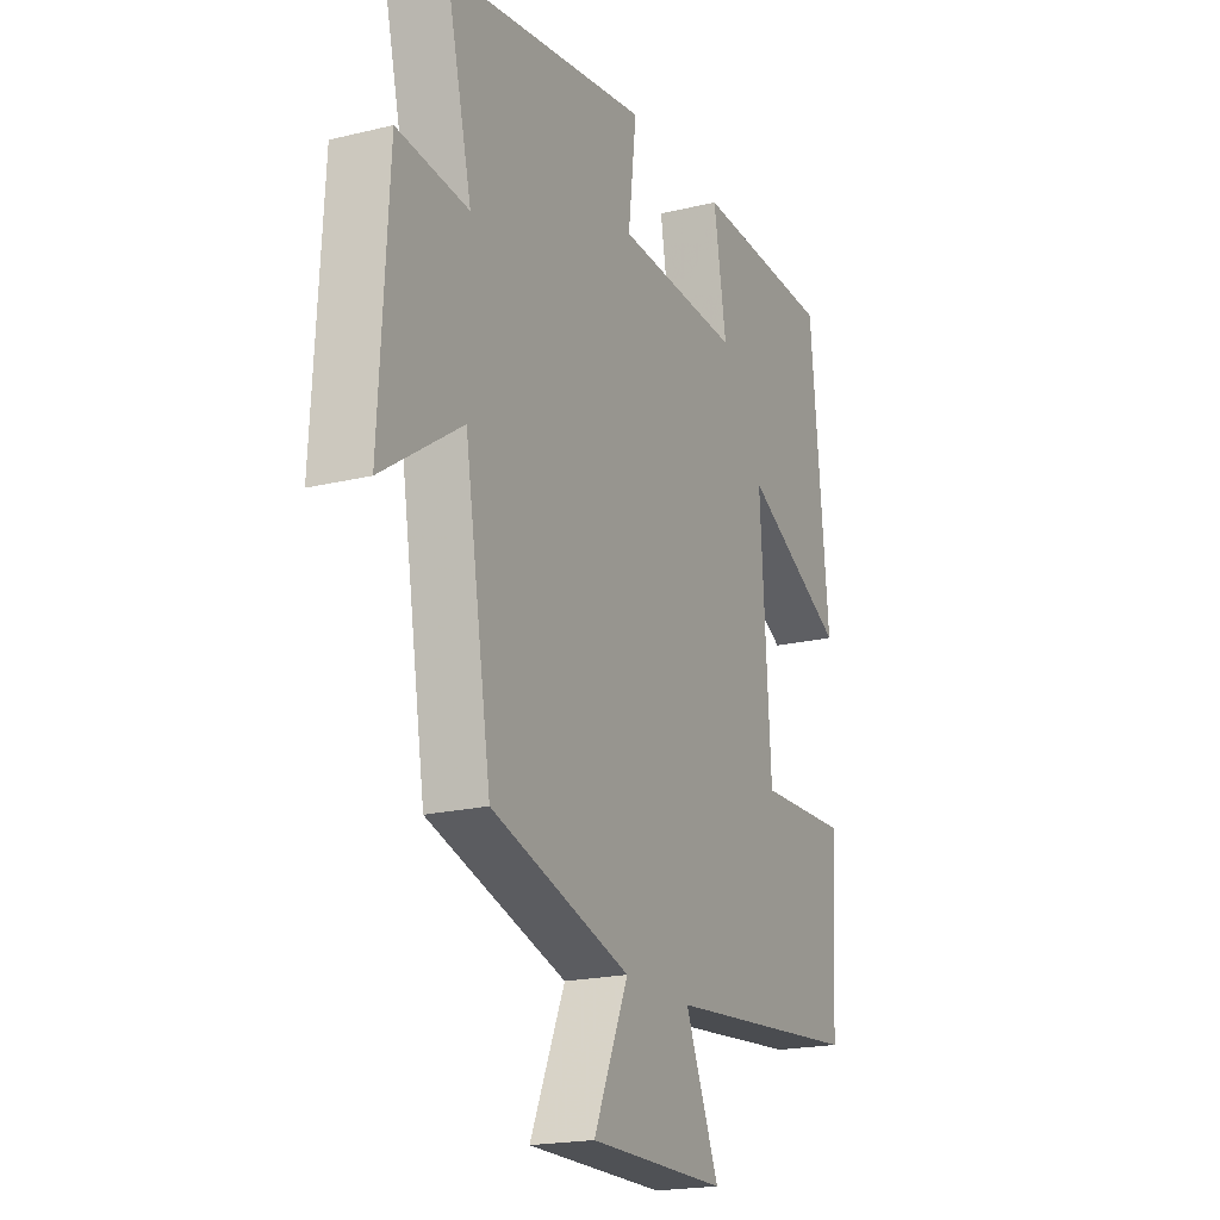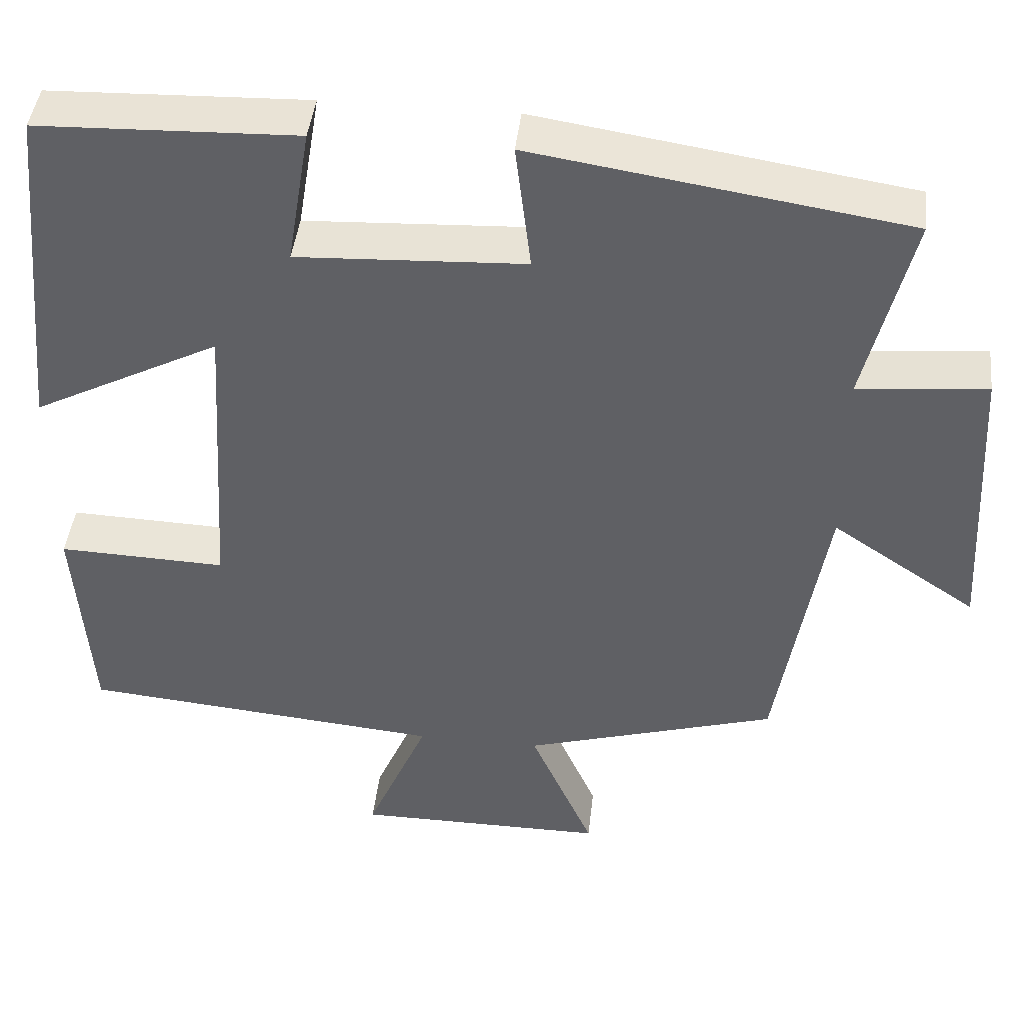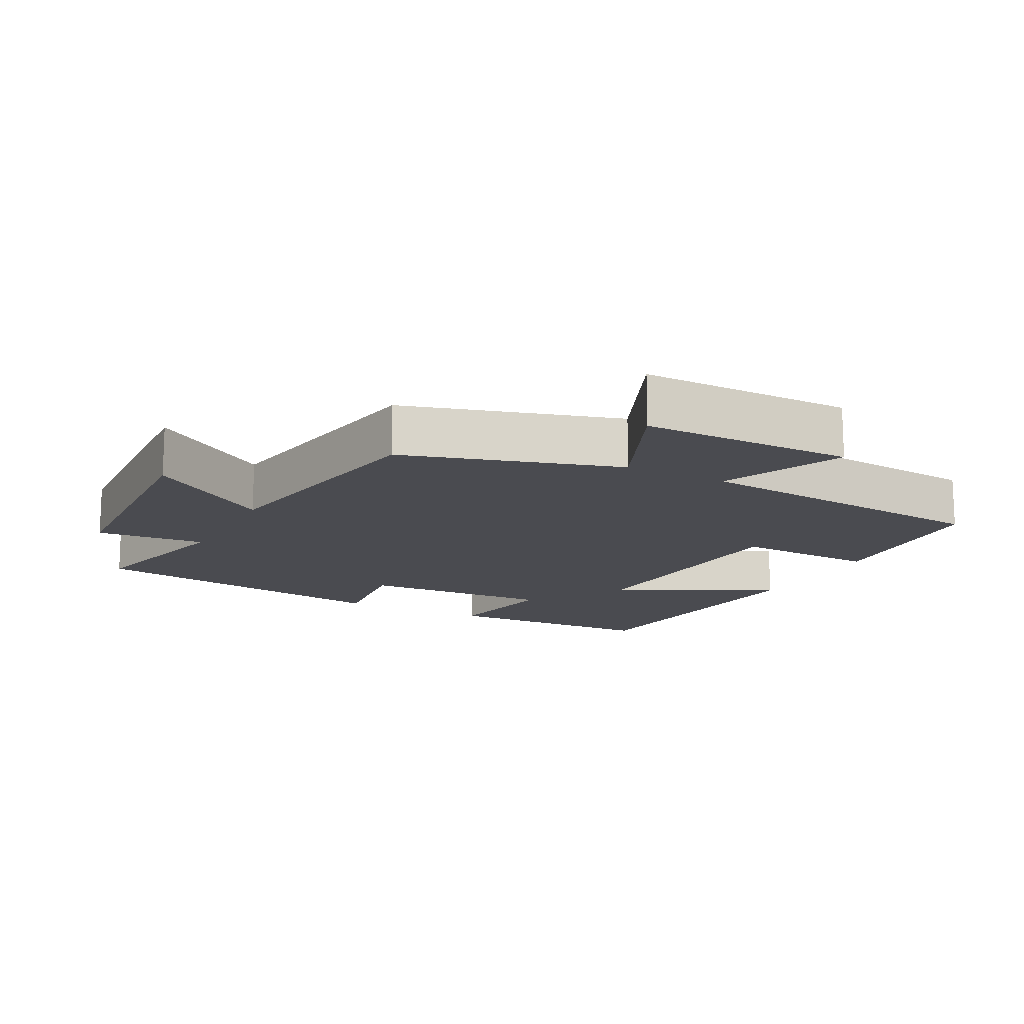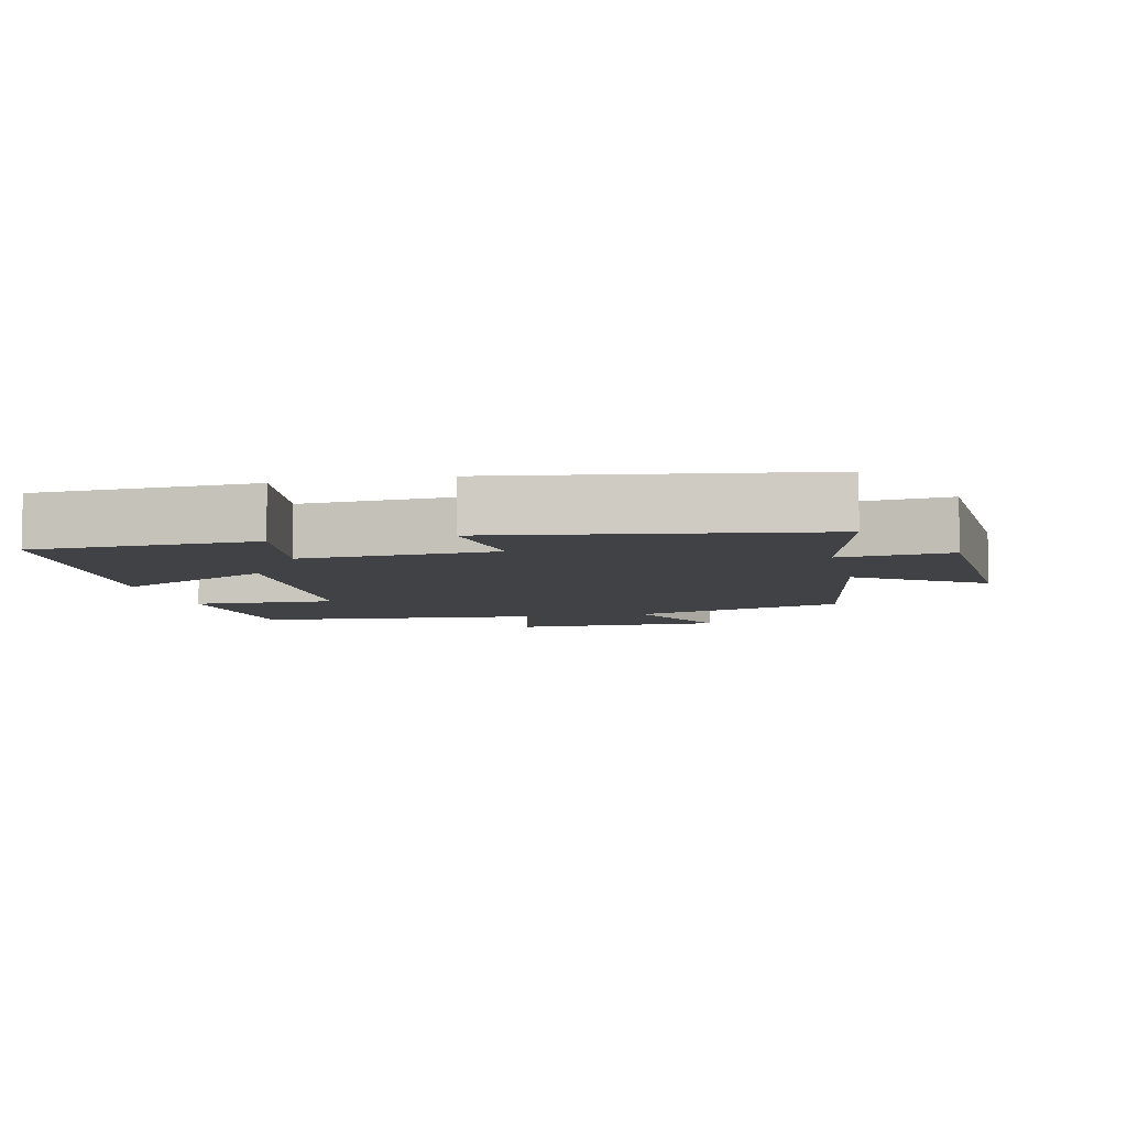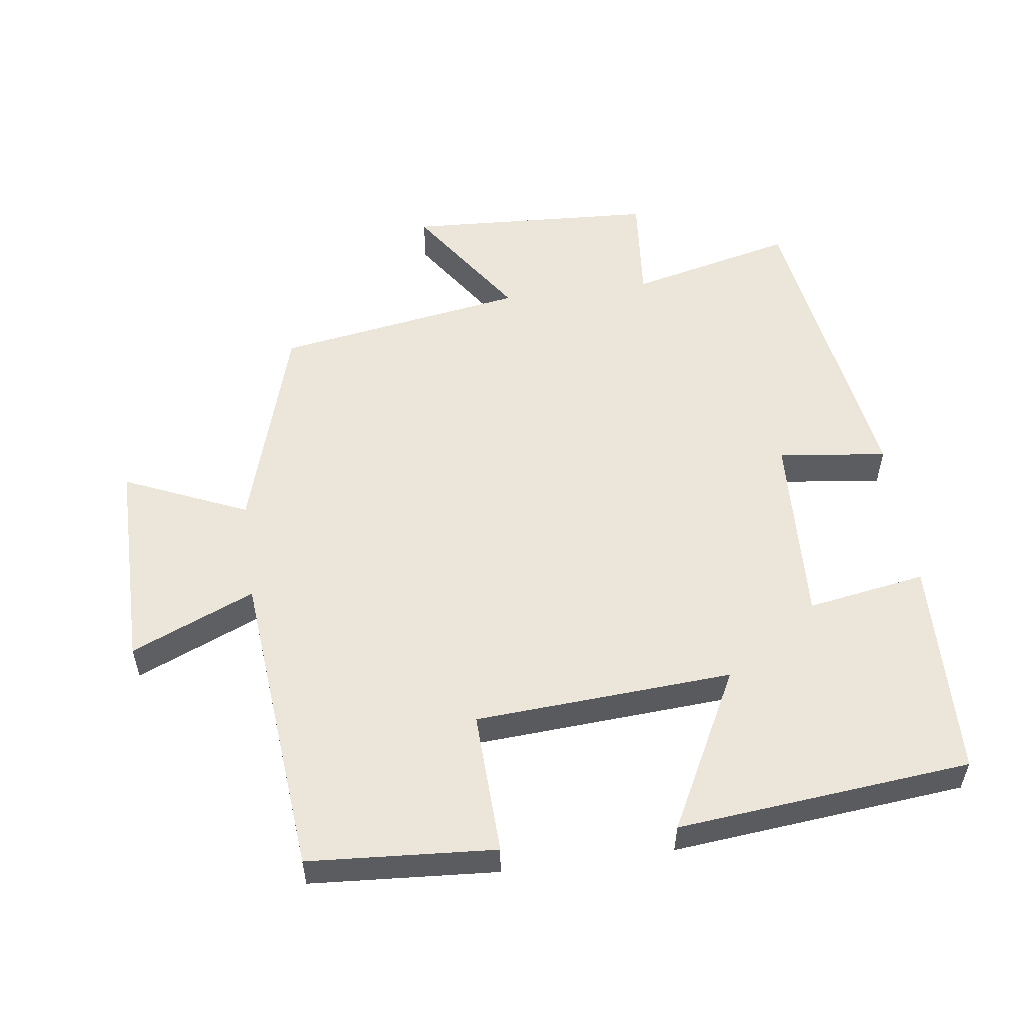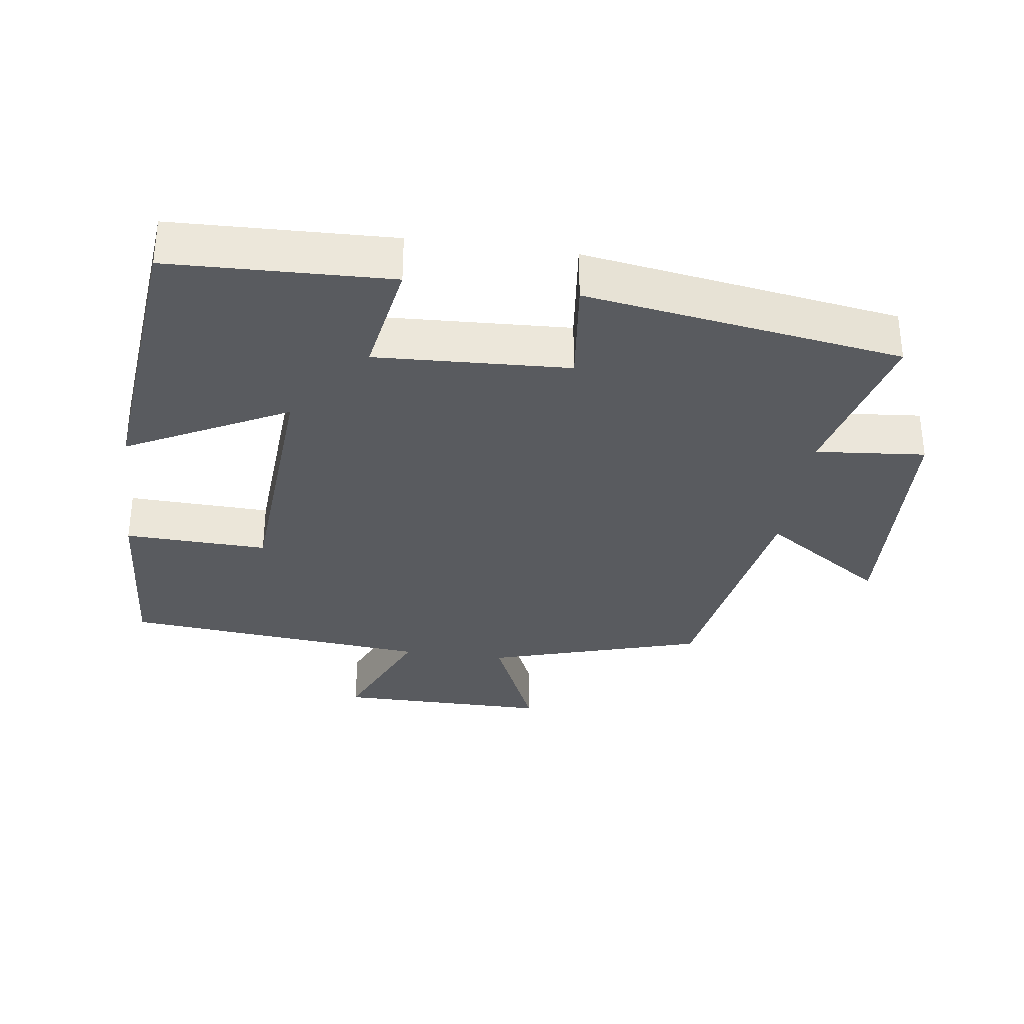
<metadata>
{"format":"obj","ext":"obj","renderer":"f3d","projection":"perspective","resolution":1024,"background":"white","views":[{"elev":-19.8,"azim":114.4,"up":"+Z"},{"elev":43.7,"azim":6.4,"up":"+Z"},{"elev":-14.6,"azim":152.2,"up":"+Y"},{"elev":-6.7,"azim":12.9,"up":"+Y"},{"elev":54.4,"azim":-97.8,"up":"+Y"},{"elev":-32.6,"azim":-8.0,"up":"+Y"}]}
</metadata>
<code>
v 0.44 0.07 -0.405
v 0.125 0.07 -0.5
v 0.204 0.07 -0.68
v -0.108 0.07 -0.68
v -0.031 0.07 -0.5
v -0.481 0.07 -0.459
v -0.5 0.07 -0.187
v -0.291 0.07 -0.194
v -0.267 0.07 0.182
v -0.5 0.07 0.061
v -0.458 0.07 0.489
v -0.137 0.07 0.5
v -0.166 0.07 0.327
v 0.116 0.07 0.341
v 0.097 0.07 0.5
v 0.558 0.07 0.429
v 0.5 0.07 0.188
v 0.66 0.07 0.203
v 0.68 0.07 -0.161
v 0.5 0.07 -0.04
v 0.44 0 -0.405
v 0.125 0 -0.5
v 0.204 0 -0.68
v -0.108 0 -0.68
v -0.031 0 -0.5
v -0.481 0 -0.459
v -0.5 0 -0.187
v -0.291 0 -0.194
v -0.267 0 0.182
v -0.5 0 0.061
v -0.458 0 0.489
v -0.137 0 0.5
v -0.166 0 0.327
v 0.116 0 0.341
v 0.097 0 0.5
v 0.558 0 0.429
v 0.5 0 0.188
v 0.66 0 0.203
v 0.68 0 -0.161
v 0.5 0 -0.04
f 17 18 19 20
f 17 20 1 2
f 14 15 16 17
f 13 14 17 2
f 11 12 13
f 10 11 13
f 9 10 13
f 8 9 13 2
f 7 8 2
f 6 7 2
f 5 6 2
f 2 3 4 5
f 40 39 38 37
f 22 21 40 37
f 37 36 35 34
f 22 37 34 33
f 33 32 31
f 33 31 30
f 33 30 29
f 22 33 29 28
f 22 28 27
f 22 27 26
f 22 26 25
f 25 24 23 22
f 1 21 22 2
f 2 22 23 3
f 3 23 24 4
f 4 24 25 5
f 5 25 26 6
f 6 26 27 7
f 7 27 28 8
f 8 28 29 9
f 9 29 30 10
f 10 30 31 11
f 11 31 32 12
f 12 32 33 13
f 13 33 34 14
f 14 34 35 15
f 15 35 36 16
f 16 36 37 17
f 17 37 38 18
f 18 38 39 19
f 19 39 40 20
f 20 40 21 1

</code>
